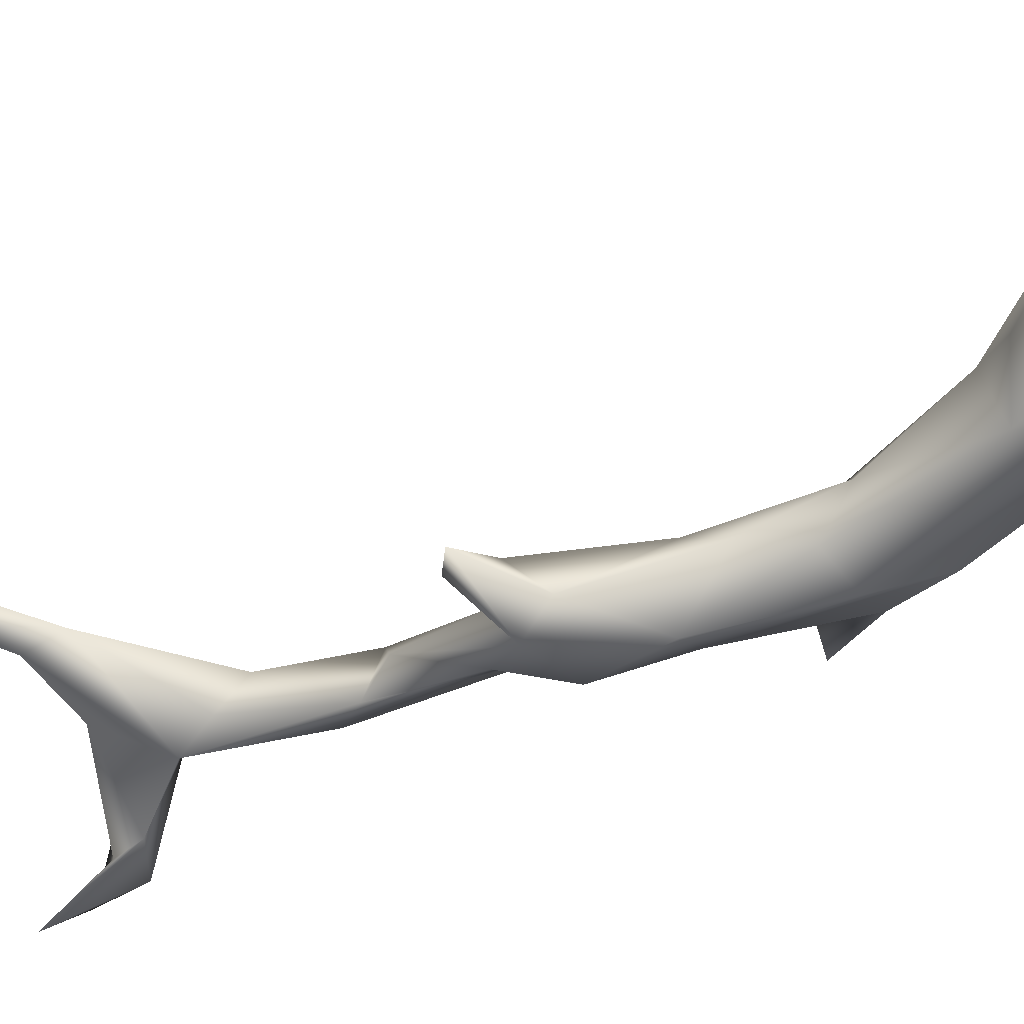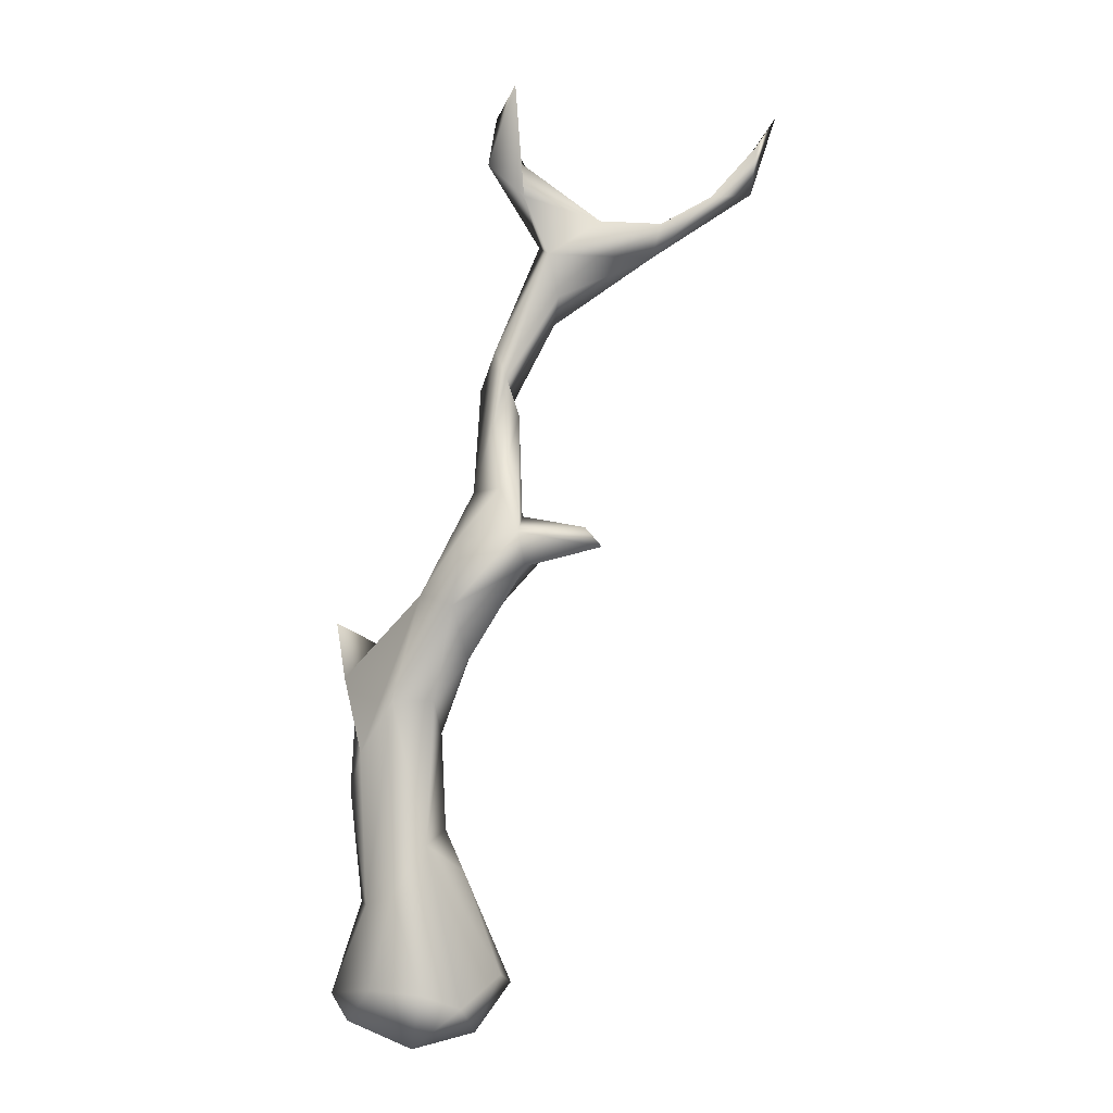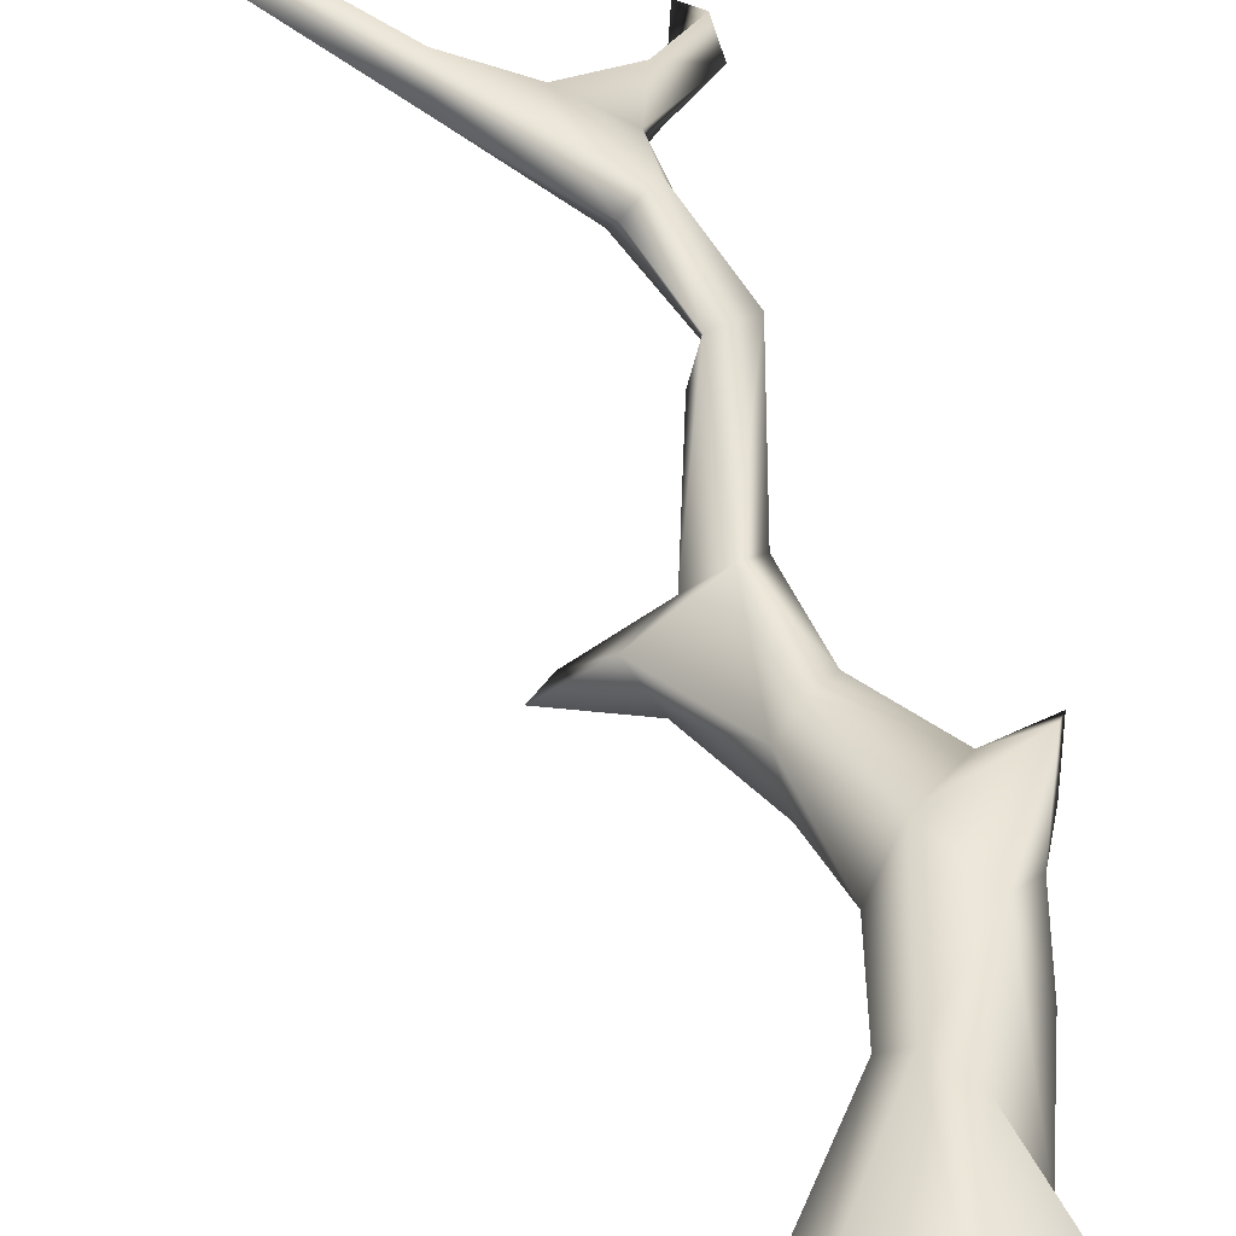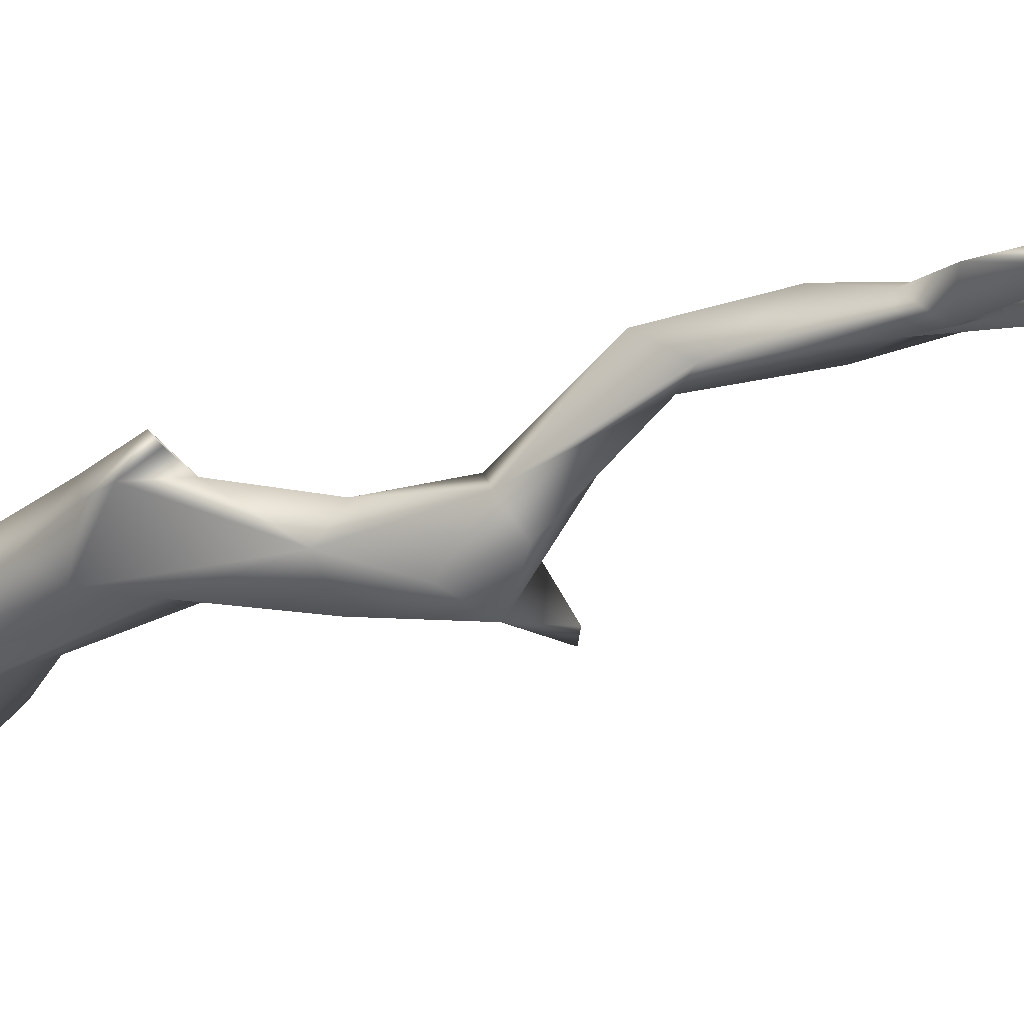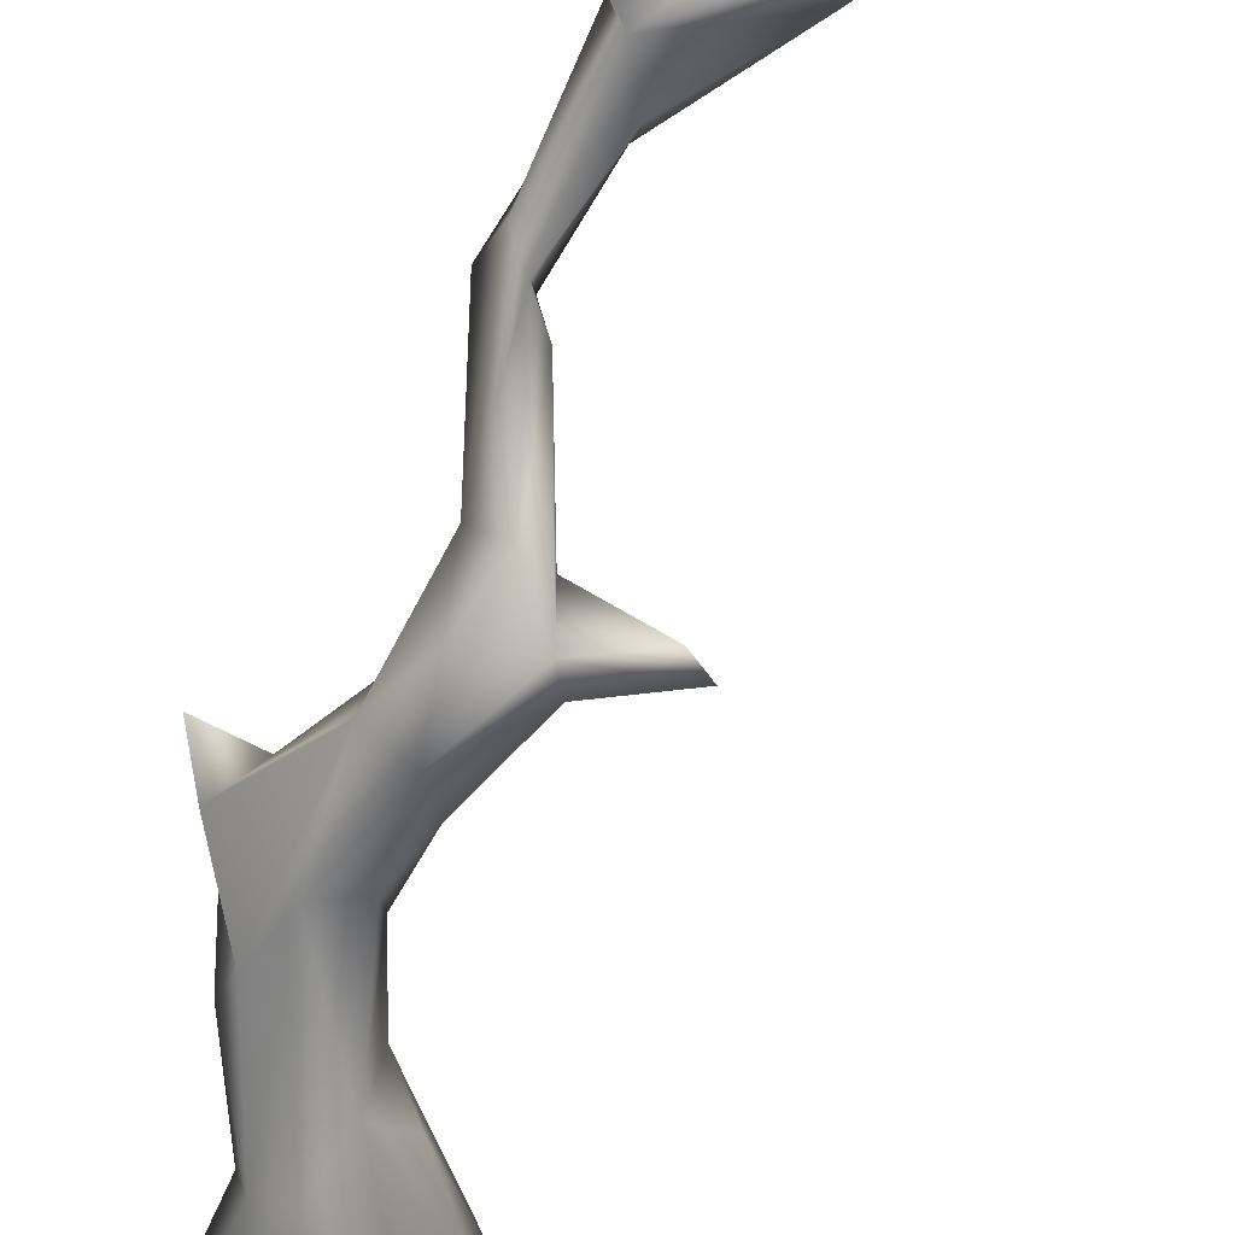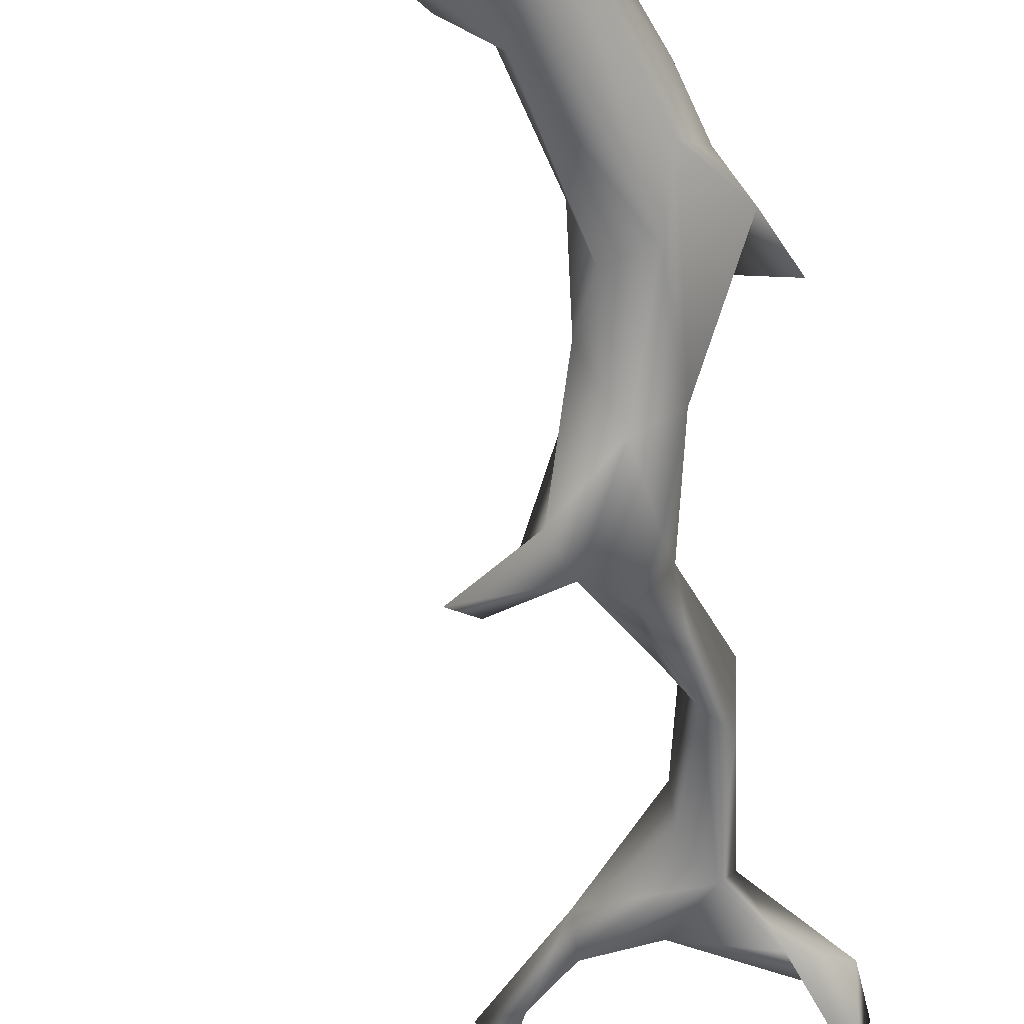
<metadata>
{"format":"obj","ext":"obj","renderer":"f3d","projection":"perspective","resolution":1024,"background":"white","views":[{"elev":-54.6,"azim":-47.2,"up":"+Z"},{"elev":-0.6,"azim":-176.4,"up":"+Y"},{"elev":48.6,"azim":-1.3,"up":"+Z"},{"elev":-19.3,"azim":134.4,"up":"+Z"},{"elev":-59.9,"azim":177.3,"up":"+Z"},{"elev":-66.2,"azim":24.1,"up":"+Z"}]}
</metadata>
<code>
g branchSmall03
v 1.46 4.859 0.2289
v 1.603 5.765 0.3213
v 0.8256 5.374 0.3106
v 0.1022 6.249 -0.4708
v 1.489 5.371 0.6374
v 0.1841 4.408 0.6697
v 1.294 4.124 0.255
v 1.073 3.681 -0.5252
v 0.9132 3.542 0.7649
v 1.308 3.055 -0.08195
v 0.9737 1.225 -0.5672
v 0.5326 4.536 -0.6942
v 1.117 1.218 -0.1213
v -0.5193 6.015 0.2654
v -0.2122 6.44 0.09343
v -1.053 7.467 0.3111
v -0.7243 7.926 -0.06884
v -0.8233 5.7 0.006901
v -0.4782 6.085 -0.9972
v -0.6151 7.232 -0.8796
v -1.537 7.263 -1.078
v -1.194 7.979 -0.5209
v -1.21 9.865 0.5259
v -1.414 9.237 0.6173
v -0.7228 9.705 1.105
v -1.009 10.33 0.6677
v -1.898 11.96 0.7019
v -1.579 11.19 1.384
v -1.266 9.468 1.087
v -1.529 7.526 -0.1478
v -1.967 10.81 1.165
v -2.055 7.031 -0.3482
v -1.718 12.12 1.094
v -2.59 7.333 -0.8987
v -2.866 7.018 -0.9856
v -1.636 6.709 -0.8293
v -0.655 5.171 -0.35
v -0.1868 3.968 0.0186
v -0.1237 4.528 -0.5387
v -0.01829 2.217 -0.6722
v -0.2172 2.351 0.323
v 0.1016 2.15 0.6911
v 0.4931 1.447 -0.9141
v 0.6277 1.679 0.7047
v 0.8225 -0.02559 -1.186
v -0.008333 -0.04608 -1.454
v 1.59 -0.2596 -0.2612
v 0.9636 0.9064 0.5826
v 1.459 -0.1719 0.7057
v 0.2879 -0.381 1.233
v 0.8841 -0.9305 0.1981
v 1.282 -0.6455 -0.5576
v 0.1657 -0.9859 -1.031
v -0.8752 -0.3742 0.9456
v -0.6477 -0.294 -1.266
v -0.3044 -0.5931 1.034
v -0.7714 -0.8511 -0.3556
v -1.3 -0.1547 0.3059
v -1.209 0.1167 -0.498
v -0.5759 1.717 -0.1482
v -2.074 11.24 0.6881
v -3.625 11.98 1.392
v -2.453 11.62 1.432
v -2.58 12.53 1.306
v -3.657 12.56 1.728
v -1.511 12.88 0.4289
v -3.783 12.53 1.243
v -2.754 12.55 1.021
v -4.631 13.02 1.431
v -1.437 13.47 0.6125
v -1.623 13.27 0.9252
v -4.897 13.26 2.048
v -0.8878 13.46 0.6913
v -1.029 14.22 0.689
v -1.367 14.74 0.4197
v -5.312 13.12 1.837
v -5.42 13.91 1.572
v -5.724 14.39 1.658
g branchSmall03_0
f 3 2 1
f 1 4 3
f 1 2 5
f 5 2 3
f 5 3 6
f 1 5 7
f 1 8 4
f 1 7 8
f 5 9 7
f 9 5 6
f 10 8 7
f 7 9 10
f 11 8 10
f 4 8 12
f 11 12 8
f 10 9 13
f 10 13 11
f 14 6 3
f 3 4 15
f 15 14 3
f 16 14 15
f 4 17 15
f 16 15 17
f 18 6 14
f 16 18 14
f 4 12 19
f 20 17 4
f 20 4 19
f 21 20 19
f 22 17 20
f 20 21 22
f 23 17 22
f 22 21 24
f 23 22 24
f 25 16 17
f 17 23 26
f 26 25 17
f 27 26 23
f 26 28 25
f 25 29 16
f 29 25 28
f 23 24 29
f 30 24 21
f 29 24 30
f 30 16 29
f 29 31 23
f 31 29 28
f 16 30 32
f 32 18 16
f 33 26 27
f 28 26 33
f 34 30 21
f 34 32 30
f 21 35 34
f 32 34 35
f 36 35 21
f 36 32 35
f 36 18 32
f 19 36 21
f 18 36 37
f 19 37 36
f 18 37 38
f 38 6 18
f 39 37 19
f 38 37 39
f 38 39 40
f 38 40 41
f 41 6 38
f 12 39 19
f 39 12 40
f 41 42 6
f 6 42 9
f 12 43 40
f 12 11 43
f 44 9 42
f 13 9 44
f 43 11 45
f 40 43 46
f 46 43 45
f 47 11 13
f 45 11 47
f 13 44 48
f 13 48 49
f 49 48 44
f 13 49 47
f 42 50 44
f 49 44 50
f 51 47 49
f 51 49 50
f 52 45 47
f 47 51 52
f 52 53 45
f 45 53 46
f 52 51 53
f 54 50 42
f 54 42 41
f 53 55 46
f 55 40 46
f 51 50 56
f 50 54 56
f 57 53 51
f 56 57 51
f 53 57 55
f 56 54 57
f 58 54 41
f 58 57 54
f 57 59 55
f 59 40 55
f 57 58 59
f 60 58 41
f 41 40 60
f 40 59 60
f 58 60 59
f 23 31 61
f 62 61 31
f 62 31 63
f 23 61 27
f 62 27 61
f 28 63 31
f 28 64 63
f 33 64 28
f 62 63 65
f 65 63 64
f 33 27 66
f 27 62 67
f 66 27 68
f 67 68 27
f 65 68 67
f 68 65 64
f 67 69 65
f 69 67 62
f 64 70 68
f 66 68 70
f 64 33 71
f 70 64 71
f 62 65 72
f 65 69 72
f 66 73 33
f 71 33 73
f 70 71 74
f 71 73 74
f 66 75 73
f 70 75 66
f 70 74 75
f 75 74 73
f 69 62 76
f 76 62 72
f 69 77 72
f 76 77 69
f 77 78 72
f 78 77 76
f 72 78 76

</code>
